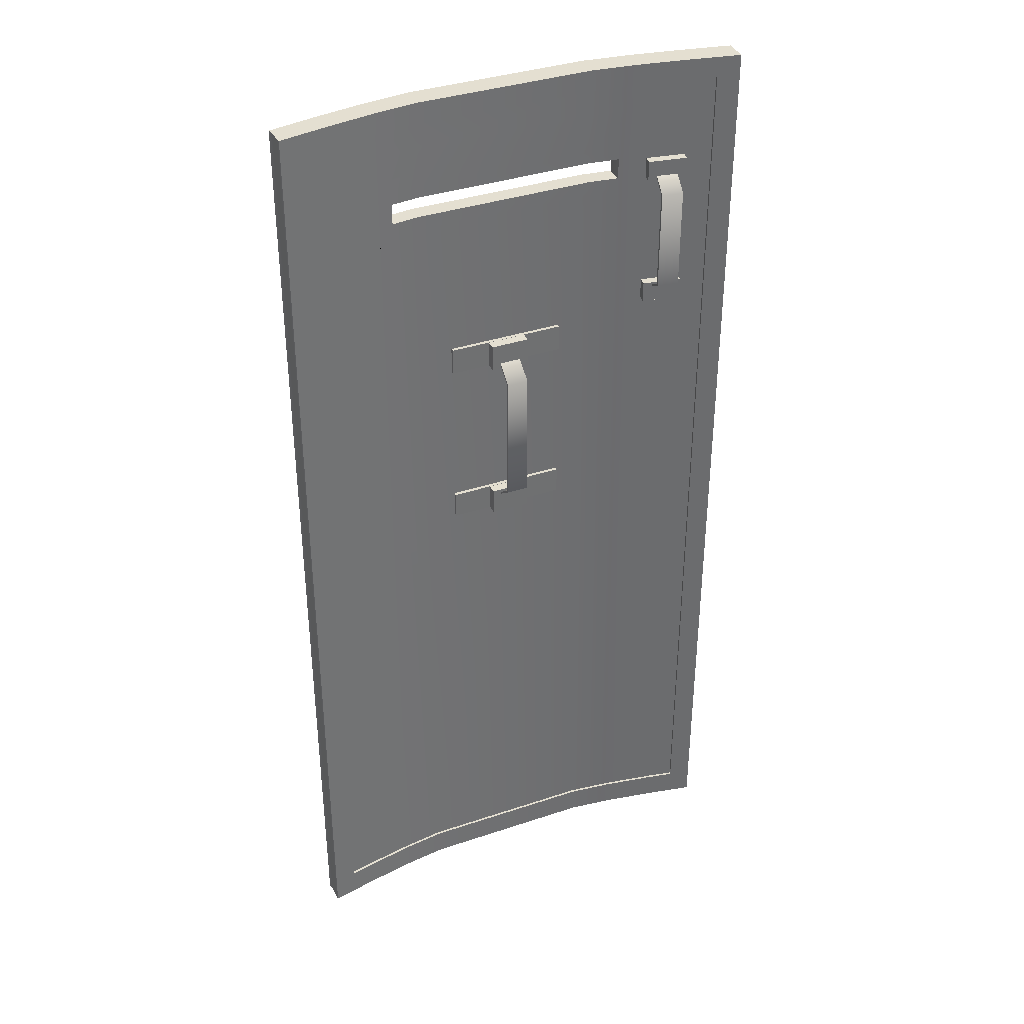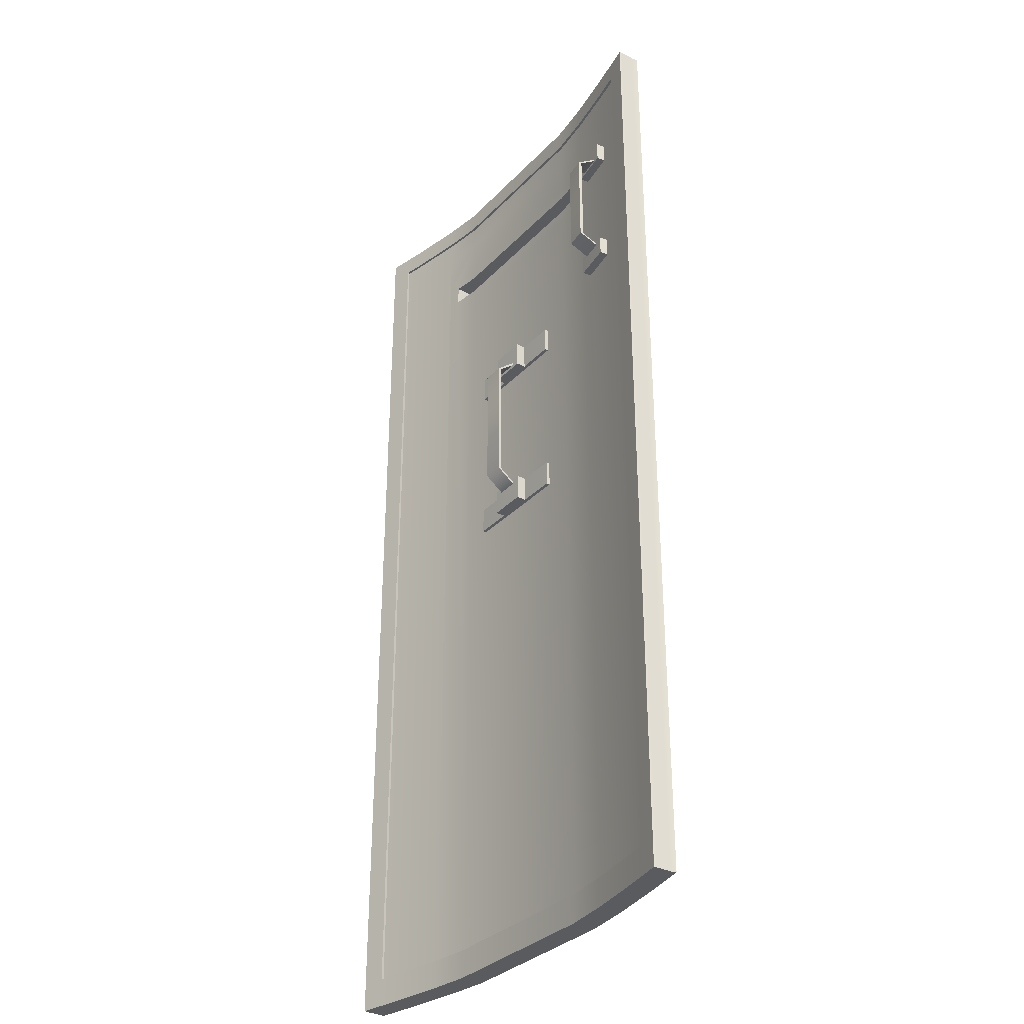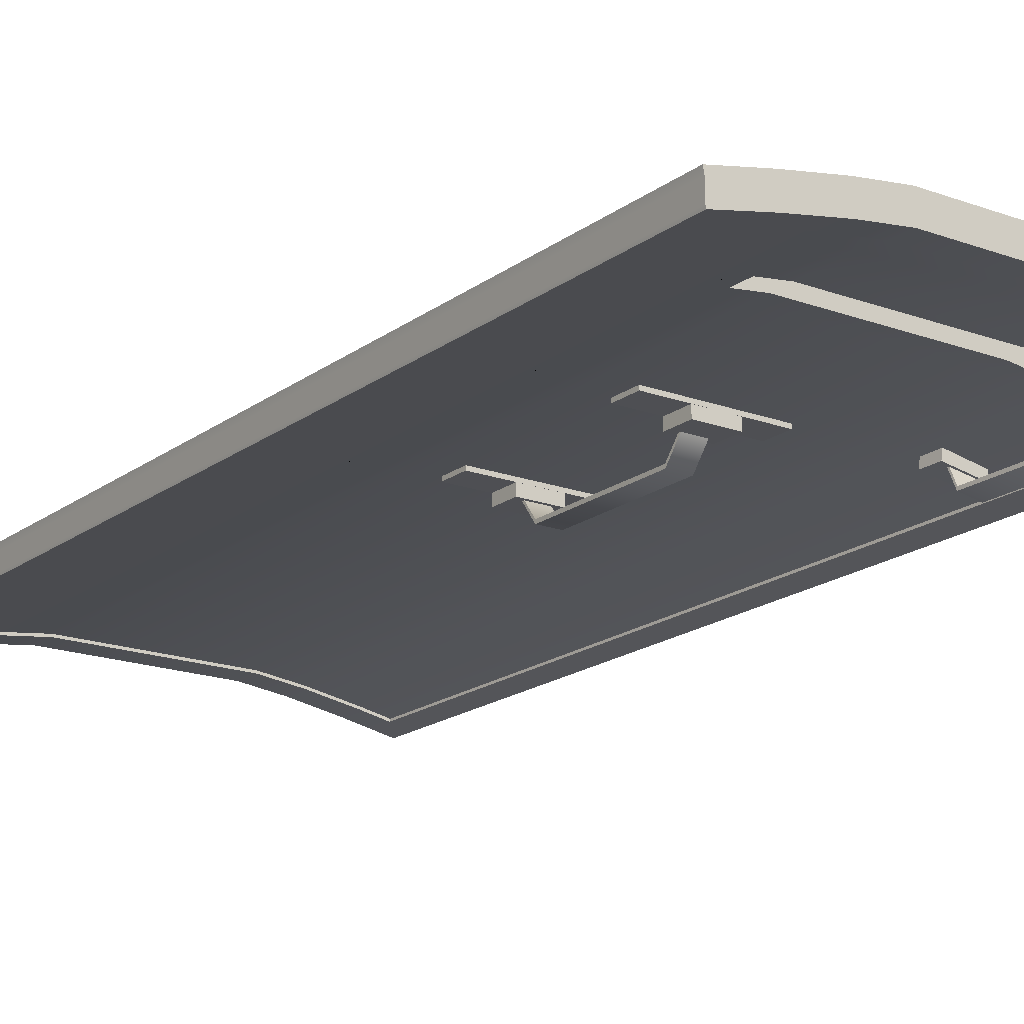
<metadata>
{"format":"obj","ext":"obj","renderer":"f3d","projection":"perspective","resolution":1024,"background":"white","views":[{"elev":36.8,"azim":156.5,"up":"+Y"},{"elev":-32.9,"azim":-125.8,"up":"+Y"},{"elev":-18.1,"azim":144.5,"up":"+Z"}]}
</metadata>
<code>
v  -2.906 15.44 -0.1854
v  -2.906 15.44 0.05712
v  -2.075 15.44 0.2027
v  -2.075 15.44 -0.03976
v  -2.906 -0.1358 0.05712
v  -2.906 -0.1358 -0.1854
v  -2.075 -0.1358 -0.03976
v  -2.075 -0.1358 0.2027
v  2.939 15.44 0.05712
v  2.939 15.44 -0.1854
v  2.136 15.44 -0.03976
v  2.136 15.44 0.2027
v  2.939 -0.1358 -0.1854
v  2.939 -0.1358 0.05712
v  2.136 -0.1358 0.2027
v  2.136 -0.1358 -0.03976
v  1.467 15.44 0.0476
v  1.467 15.44 0.2901
v  1.467 -0.1358 0.2901
v  1.467 -0.1358 0.0476
v  -1.363 15.44 0.2901
v  -1.363 15.44 0.0476
v  -1.363 -0.1358 0.0476
v  -1.363 -0.1358 0.2901
v  3.697 15.44 -0.3455
v  3.697 15.44 -0.1031
v  3.697 15.11 -0.1031
v  3.697 15.11 -0.3455
v  -3.698 15.44 -0.1031
v  -3.698 15.44 -0.3455
v  -3.698 15.11 -0.3455
v  -3.698 15.11 -0.1031
v  3.697 -0.1358 -0.1031
v  3.697 -0.1358 -0.3455
v  3.697 0.3087 -0.3455
v  3.697 0.3087 -0.1031
v  -3.698 -0.1358 -0.3455
v  -3.698 -0.1358 -0.1031
v  -3.698 0.3087 -0.1031
v  -3.698 0.3087 -0.3455
v  -3.342 15.44 -0.03112
v  -3.342 15.44 -0.2736
v  -3.342 -0.1358 -0.2736
v  -3.342 -0.1358 -0.03112
v  3.335 15.44 -0.2691
v  3.335 15.44 -0.02664
v  3.335 -0.1358 -0.02664
v  3.335 -0.1358 -0.2691
v  -2.924 15.44 0.1508
v  -2.09 15.44 0.297
v  -2.075 15.11 0.2027
v  -2.09 15.11 0.297
v  -2.924 15.11 0.1508
v  -2.906 15.11 0.05712
v  2.151 15.44 0.297
v  2.957 15.44 0.1506
v  2.939 15.11 0.05712
v  2.957 15.11 0.1506
v  2.151 15.11 0.297
v  2.136 15.11 0.2027
v  1.473 15.44 0.3854
v  1.473 15.11 0.3854
v  1.467 15.11 0.2901
v  -1.369 15.44 0.3854
v  -1.363 15.11 0.2901
v  -1.369 15.11 0.3854
v  -2.09 -0.1358 0.297
v  -2.924 -0.1358 0.1508
v  -2.906 0.3087 0.05712
v  -2.924 0.3087 0.1508
v  -2.09 0.3087 0.297
v  -2.075 0.3087 0.2027
v  2.957 -0.1358 0.1506
v  2.151 -0.1358 0.297
v  2.136 0.3087 0.2027
v  2.151 0.3087 0.297
v  2.957 0.3087 0.1506
v  2.939 0.3087 0.05712
v  1.473 -0.1358 0.3854
v  1.467 0.3087 0.2901
v  1.473 0.3087 0.3854
v  -1.369 -0.1358 0.3854
v  -1.369 0.3087 0.3854
v  -1.363 0.3087 0.2901
v  -3.361 15.44 0.06232
v  -3.361 15.11 0.06232
v  -3.342 15.11 -0.03112
v  -3.717 15.11 -0.0096
v  -3.717 15.44 -0.0096
v  -3.361 -0.1358 0.06232
v  -3.717 -0.1358 -0.0096
v  -3.717 0.3087 -0.0096
v  -3.361 0.3087 0.06232
v  -3.342 0.3087 -0.03112
v  3.355 15.44 0.06664
v  3.717 15.44 -0.00976
v  3.717 15.11 -0.00976
v  3.355 15.11 0.06664
v  3.335 15.11 -0.02664
v  3.355 -0.1358 0.06664
v  3.355 0.3087 0.06664
v  3.335 0.3087 -0.02664
v  3.717 0.3087 -0.00976
v  3.717 -0.1358 -0.00976
v  1.467 13.33 0.2901
v  -1.363 13.33 0.2901
v  1.467 0.3087 0.0476
v  -1.363 0.3087 0.0476
v  -1.363 13.33 0.0476
v  1.467 13.33 0.0476
v  -1.363 14.08 0.0476
v  1.467 14.08 0.0476
v  1.467 13.89 0.0476
v  -1.363 13.89 0.0476
v  -1.363 13.56 0.0476
v  1.467 13.56 0.0476
v  1.917 14.08 -0.0112
v  1.917 13.89 -0.0112
v  2.136 14.08 -0.03976
v  2.136 13.89 -0.03976
v  2.136 13.56 -0.03976
v  2.136 13.33 -0.03976
v  1.917 13.33 -0.0112
v  1.917 13.56 -0.0112
v  -2.075 13.89 -0.03976
v  -2.075 14.08 -0.03976
v  -1.852 14.08 -0.01232
v  -1.852 13.89 -0.01232
v  -1.852 13.33 -0.01232
v  -1.852 13.56 -0.01232
v  -2.075 13.33 -0.03976
v  -2.075 13.56 -0.03976
v  -1.363 13.89 0.2901
v  1.467 13.89 0.2901
v  1.467 13.56 0.2901
v  -1.363 13.56 0.2901
v  1.917 13.56 0.2313
v  1.917 13.89 0.2313
v  -1.852 13.89 0.2302
v  -1.852 13.56 0.2302
v  -1.363 14.08 0.2901
v  -1.366 14.08 0.3271
v  1.469 14.08 0.3271
v  1.467 14.08 0.2901
v  1.469 13.89 0.3271
v  -1.366 13.89 0.3271
v  1.469 13.33 0.3271
v  -1.366 13.33 0.3271
v  -1.366 13.56 0.3271
v  1.469 13.56 0.3271
v  1.917 14.08 0.2313
v  1.922 14.08 0.268
v  2.141 14.08 0.2394
v  2.136 14.08 0.2027
v  2.141 13.89 0.2394
v  2.136 13.89 0.2027
v  1.922 13.89 0.268
v  1.917 13.33 0.2313
v  1.922 13.33 0.268
v  1.922 13.56 0.268
v  2.136 13.56 0.2027
v  2.141 13.56 0.2394
v  2.141 13.33 0.2394
v  2.136 13.33 0.2027
v  -1.852 14.08 0.2302
v  -1.856 14.08 0.267
v  -1.856 13.89 0.267
v  -2.075 13.89 0.2027
v  -2.08 13.89 0.2395
v  -2.08 14.08 0.2395
v  -2.075 14.08 0.2027
v  -1.852 13.33 0.2302
v  -1.856 13.33 0.267
v  -2.08 13.33 0.2395
v  -2.075 13.33 0.2027
v  -2.08 13.56 0.2395
v  -2.075 13.56 0.2027
v  -1.856 13.56 0.267
v  -2.07 15.44 -0.08
v  -2.899 15.44 -0.2254
v  -2.906 15.11 -0.1854
v  -2.899 15.11 -0.2254
v  -2.07 15.11 -0.08
v  -2.075 15.11 -0.03976
v  2.931 15.44 -0.2253
v  2.13 15.44 -0.08
v  2.136 15.11 -0.03976
v  2.13 15.11 -0.08
v  2.931 15.11 -0.2253
v  2.939 15.11 -0.1854
v  1.464 15.44 0.00688
v  1.467 15.11 0.0476
v  1.464 15.11 0.00688
v  -1.361 15.44 0.00688
v  -1.361 15.11 0.00688
v  -1.363 15.11 0.0476
v  -2.899 -0.1358 -0.2254
v  -2.07 -0.1358 -0.08
v  -2.075 0.3087 -0.03976
v  -2.07 0.3087 -0.08
v  -2.899 0.3087 -0.2254
v  -2.906 0.3087 -0.1854
v  2.13 -0.1358 -0.08
v  2.931 -0.1358 -0.2253
v  2.939 0.3087 -0.1854
v  2.931 0.3087 -0.2253
v  2.13 0.3087 -0.08
v  2.136 0.3087 -0.03976
v  1.464 -0.1358 0.00688
v  1.464 0.3087 0.00688
v  -1.361 -0.1358 0.00688
v  -1.361 0.3087 0.00688
v  -3.334 15.44 -0.3134
v  -3.69 15.44 -0.3854
v  -3.69 15.11 -0.3854
v  -3.334 15.11 -0.3134
v  -3.342 15.11 -0.2736
v  -3.334 -0.1358 -0.3134
v  -3.334 0.3087 -0.3134
v  -3.342 0.3087 -0.2736
v  -3.69 0.3087 -0.3854
v  -3.69 -0.1358 -0.3854
v  3.327 15.44 -0.309
v  3.327 15.11 -0.309
v  3.335 15.11 -0.2691
v  3.689 15.11 -0.3854
v  3.689 15.44 -0.3854
v  3.327 -0.1358 -0.309
v  3.689 -0.1358 -0.3854
v  3.689 0.3087 -0.3854
v  3.327 0.3087 -0.309
v  3.335 0.3087 -0.2691
v  3.697 14.71 -0.1031
v  3.697 14.71 -0.3455
v  -3.698 14.71 -0.3455
v  -3.698 14.71 -0.1031
v  -2.906 14.71 0.05712
v  -3.342 14.71 -0.03112
v  -2.906 14.71 -0.1854
v  -3.342 14.71 -0.2736
v  2.939 14.71 0.05712
v  3.335 14.71 -0.02664
v  2.939 14.71 -0.1854
v  3.335 14.71 -0.2691
v  -3.717 14.71 -0.0096
v  -3.361 14.71 0.06232
v  3.717 14.71 -0.00976
v  3.355 14.71 0.06664
v  -1.363 14.71 0.2901
v  1.467 14.71 0.2901
v  1.467 14.71 0.0476
v  -1.363 14.71 0.0476
v  -2.075 14.71 0.2027
v  -2.075 14.71 -0.03976
v  2.136 14.71 0.2027
v  2.136 14.71 -0.03976
v  -3.69 14.71 -0.3854
v  -3.334 14.71 -0.3134
v  3.689 14.71 -0.3854
v  3.327 14.71 -0.309
v  -0.8754 10.66 0.04608
v  0.989 10.66 0.04608
v  0.989 11.09 0.04608
v  -0.8754 11.09 0.04608
v  -0.8754 10.66 -0.01104
v  0.989 10.66 -0.01104
v  -0.8754 11.09 -0.01104
v  0.989 11.09 -0.01104
v  -0.8754 7.807 0.04608
v  0.989 7.807 0.04608
v  0.989 8.24 0.04608
v  -0.8754 8.24 0.04608
v  -0.8754 7.807 -0.01104
v  0.989 7.807 -0.01104
v  -0.8754 8.24 -0.01104
v  0.989 8.24 -0.01104
v  -0.1134 8.037 -0.01816
v  0.227 8.037 -0.01816
v  0.227 8.037 0.03352
v  -0.1134 8.037 0.03352
v  -0.1134 10.87 0.03352
v  0.227 10.87 0.03352
v  0.227 10.87 -0.01816
v  -0.1134 10.87 -0.01816
v  -0.1134 10.5 -0.4191
v  0.227 10.5 -0.4191
v  0.227 10.5 -0.4707
v  -0.1134 10.5 -0.4707
v  0.227 8.378 -0.4191
v  -0.1134 8.378 -0.4191
v  -0.1134 8.378 -0.4707
v  0.227 8.378 -0.4707
v  -0.2513 10.66 0.00952
v  0.3648 10.66 0.00952
v  0.3648 11.09 0.00952
v  -0.2513 11.09 0.00952
v  -0.2513 10.66 -0.1666
v  0.3648 10.66 -0.1666
v  -0.2513 11.09 -0.1666
v  0.3648 11.09 -0.1666
v  -0.2513 7.804 0.00952
v  0.3648 7.804 0.00952
v  0.3648 8.236 0.00952
v  -0.2513 8.236 0.00952
v  -0.2513 7.804 -0.1666
v  0.3648 7.804 -0.1666
v  -0.2513 8.236 -0.1666
v  0.3648 8.236 -0.1666
v  -2.773 11.53 -0.1506
v  -2.437 11.53 -0.09608
v  -2.445 11.53 -0.04512
v  -2.781 11.53 -0.0996
v  -2.781 13.69 -0.0996
v  -2.445 13.69 -0.04512
v  -2.437 13.69 -0.09608
v  -2.773 13.69 -0.1506
v  -2.709 13.4 -0.5464
v  -2.373 13.4 -0.4919
v  -2.364 13.4 -0.5429
v  -2.7 13.4 -0.5974
v  -2.373 11.79 -0.4919
v  -2.709 11.79 -0.5464
v  -2.7 11.79 -0.5974
v  -2.364 11.79 -0.5429
v  -2.913 13.52 -0.1454
v  -2.305 13.52 -0.04672
v  -2.305 13.85 -0.04672
v  -2.913 13.85 -0.1454
v  -2.885 13.52 -0.3193
v  -2.277 13.52 -0.2206
v  -2.885 13.85 -0.3193
v  -2.277 13.85 -0.2206
v  -2.913 11.35 -0.1454
v  -2.305 11.35 -0.04672
v  -2.305 11.68 -0.04672
v  -2.913 11.68 -0.1454
v  -2.885 11.35 -0.3193
v  -2.277 11.35 -0.2206
v  -2.885 11.68 -0.3193
v  -2.277 11.68 -0.2206
g 材質1
f 1 2 3
f 4 1 3
f 5 6 7
f 8 5 7
f 9 10 11
f 12 9 11
f 13 14 15
f 16 13 15
f 12 11 17
f 18 12 17
f 16 15 19
f 20 16 19
f 4 3 21
f 22 4 21
f 18 17 22
f 21 18 22
f 8 7 23
f 24 8 23
f 20 19 24
f 23 20 24
f 25 26 27
f 28 25 27
f 29 30 31
f 32 29 31
f 33 34 35
f 36 33 35
f 37 38 39
f 40 37 39
f 30 29 41
f 42 30 41
f 2 1 42
f 41 2 42
f 38 37 43
f 44 38 43
f 6 5 44
f 43 6 44
f 26 25 45
f 46 26 45
f 10 9 46
f 45 10 46
f 34 33 47
f 48 34 47
f 14 13 48
f 47 14 48
f 2 49 50
f 3 2 50
f 51 52 53
f 54 51 53
f 50 49 53
f 52 50 53
f 12 55 56
f 9 12 56
f 57 58 59
f 60 57 59
f 56 55 59
f 58 56 59
f 18 61 55
f 12 18 55
f 60 59 62
f 63 60 62
f 55 61 62
f 59 55 62
f 3 50 64
f 21 3 64
f 65 66 52
f 51 65 52
f 64 50 52
f 66 64 52
f 21 64 61
f 18 21 61
f 63 62 66
f 65 63 66
f 61 64 66
f 62 61 66
f 8 67 68
f 5 8 68
f 69 70 71
f 72 69 71
f 68 67 71
f 70 68 71
f 14 73 74
f 15 14 74
f 75 76 77
f 78 75 77
f 74 73 77
f 76 74 77
f 15 74 79
f 19 15 79
f 80 81 76
f 75 80 76
f 79 74 76
f 81 79 76
f 24 82 67
f 8 24 67
f 72 71 83
f 84 72 83
f 67 82 83
f 71 67 83
f 19 79 82
f 24 19 82
f 84 83 81
f 80 84 81
f 82 79 81
f 83 82 81
f 41 85 49
f 2 41 49
f 54 53 86
f 87 54 86
f 53 49 85
f 86 53 85
f 32 88 89
f 29 32 89
f 29 89 85
f 41 29 85
f 89 88 86
f 85 89 86
f 44 90 91
f 38 44 91
f 38 91 92
f 39 38 92
f 92 91 90
f 93 92 90
f 94 93 70
f 69 94 70
f 5 68 90
f 44 5 90
f 68 70 93
f 90 68 93
f 46 95 96
f 26 46 96
f 26 96 97
f 27 26 97
f 97 96 95
f 98 97 95
f 99 98 58
f 57 99 58
f 9 56 95
f 46 9 95
f 56 58 98
f 95 56 98
f 47 100 73
f 14 47 73
f 78 77 101
f 102 78 101
f 77 73 100
f 101 77 100
f 36 103 104
f 33 36 104
f 33 104 100
f 47 33 100
f 104 103 101
f 100 104 101
f 84 80 105
f 106 84 105
f 107 108 109
f 110 107 109
f 111 112 113
f 114 111 113
f 110 109 115
f 116 110 115
f 113 112 117
f 118 113 117
f 119 120 118
f 117 119 118
f 121 122 123
f 124 121 123
f 110 116 124
f 123 110 124
f 120 121 124
f 118 120 124
f 125 126 127
f 128 125 127
f 111 114 128
f 127 111 128
f 115 109 129
f 130 115 129
f 131 132 130
f 129 131 130
f 132 125 128
f 130 132 128
f 133 114 113
f 134 133 113
f 135 116 115
f 136 135 115
f 137 124 116
f 135 137 116
f 134 113 118
f 138 134 118
f 138 118 124
f 137 138 124
f 139 128 114
f 133 139 114
f 136 115 130
f 140 136 130
f 140 130 128
f 139 140 128
f 141 142 143
f 144 141 143
f 134 145 146
f 133 134 146
f 143 142 146
f 145 143 146
f 105 147 148
f 106 105 148
f 136 149 150
f 135 136 150
f 148 147 150
f 149 148 150
f 151 152 153
f 154 151 153
f 154 153 155
f 156 154 155
f 155 153 152
f 157 155 152
f 138 157 145
f 134 138 145
f 144 143 152
f 151 144 152
f 143 145 157
f 152 143 157
f 158 159 147
f 105 158 147
f 135 150 160
f 137 135 160
f 150 147 159
f 160 150 159
f 161 162 163
f 164 161 163
f 164 163 159
f 158 164 159
f 163 162 160
f 159 163 160
f 156 155 162
f 161 156 162
f 137 160 157
f 138 137 157
f 162 155 157
f 160 162 157
f 165 166 142
f 141 165 142
f 133 146 167
f 139 133 167
f 146 142 166
f 167 146 166
f 168 169 170
f 171 168 170
f 171 170 166
f 165 171 166
f 170 169 167
f 166 170 167
f 172 173 174
f 175 172 174
f 175 174 176
f 177 175 176
f 176 174 173
f 178 176 173
f 140 178 149
f 136 140 149
f 106 148 173
f 172 106 173
f 148 149 178
f 173 148 178
f 177 176 169
f 168 177 169
f 139 167 178
f 140 139 178
f 169 176 178
f 167 169 178
f 4 179 180
f 1 4 180
f 181 182 183
f 184 181 183
f 180 179 183
f 182 180 183
f 10 185 186
f 11 10 186
f 187 188 189
f 190 187 189
f 186 185 189
f 188 186 189
f 11 186 191
f 17 11 191
f 192 193 188
f 187 192 188
f 191 186 188
f 193 191 188
f 22 194 179
f 4 22 179
f 184 183 195
f 196 184 195
f 179 194 195
f 183 179 195
f 17 191 194
f 22 17 194
f 196 195 193
f 192 196 193
f 194 191 193
f 195 194 193
f 6 197 198
f 7 6 198
f 199 200 201
f 202 199 201
f 198 197 201
f 200 198 201
f 16 203 204
f 13 16 204
f 205 206 207
f 208 205 207
f 204 203 207
f 206 204 207
f 20 209 203
f 16 20 203
f 208 207 210
f 107 208 210
f 203 209 210
f 207 203 210
f 7 198 211
f 23 7 211
f 108 212 200
f 199 108 200
f 211 198 200
f 212 211 200
f 23 211 209
f 20 23 209
f 107 210 212
f 108 107 212
f 209 211 212
f 210 209 212
f 42 213 214
f 30 42 214
f 30 214 215
f 31 30 215
f 215 214 213
f 216 215 213
f 217 216 182
f 181 217 182
f 1 180 213
f 42 1 213
f 180 182 216
f 213 180 216
f 43 218 197
f 6 43 197
f 202 201 219
f 220 202 219
f 201 197 218
f 219 201 218
f 40 221 222
f 37 40 222
f 37 222 218
f 43 37 218
f 222 221 219
f 218 222 219
f 45 223 185
f 10 45 185
f 190 189 224
f 225 190 224
f 189 185 223
f 224 189 223
f 28 226 227
f 25 28 227
f 25 227 223
f 45 25 223
f 227 226 224
f 223 227 224
f 48 228 229
f 34 48 229
f 34 229 230
f 35 34 230
f 230 229 228
f 231 230 228
f 232 231 206
f 205 232 206
f 13 204 228
f 48 13 228
f 204 206 231
f 228 204 231
f 28 27 233
f 234 28 233
f 36 35 234
f 233 36 234
f 32 31 235
f 236 32 235
f 40 39 236
f 235 40 236
f 94 69 237
f 238 94 237
f 54 87 238
f 237 54 238
f 217 181 239
f 240 217 239
f 202 220 240
f 239 202 240
f 99 57 241
f 242 99 241
f 78 102 242
f 241 78 242
f 232 205 243
f 244 232 243
f 190 225 244
f 243 190 244
f 39 92 245
f 236 39 245
f 88 32 236
f 245 88 236
f 87 86 246
f 238 87 246
f 93 94 238
f 246 93 238
f 86 88 245
f 246 86 245
f 92 93 246
f 245 92 246
f 27 97 247
f 233 27 247
f 103 36 233
f 247 103 233
f 102 101 248
f 242 102 248
f 98 99 242
f 248 98 242
f 101 103 247
f 248 101 247
f 97 98 248
f 247 97 248
f 63 65 249
f 250 63 249
f 141 144 250
f 249 141 250
f 196 192 251
f 252 196 251
f 112 111 252
f 251 112 252
f 51 54 237
f 253 51 237
f 181 184 254
f 239 181 254
f 57 60 255
f 241 57 255
f 187 190 243
f 256 187 243
f 60 63 250
f 255 60 250
f 192 187 256
f 251 192 256
f 65 51 253
f 249 65 253
f 184 196 252
f 254 184 252
f 31 215 257
f 235 31 257
f 221 40 235
f 257 221 235
f 220 219 258
f 240 220 258
f 216 217 240
f 258 216 240
f 219 221 257
f 258 219 257
f 215 216 258
f 257 215 258
f 35 230 259
f 234 35 259
f 226 28 234
f 259 226 234
f 225 224 260
f 244 225 260
f 231 232 244
f 260 231 244
f 224 226 259
f 260 224 259
f 230 231 260
f 259 230 260
f 80 158 105
f 75 158 80
f 75 164 158
f 123 107 110
f 122 107 123
f 122 208 107
f 72 172 175
f 84 172 72
f 84 106 172
f 129 199 131
f 109 199 129
f 109 108 199
f 72 237 69
f 171 253 237
f 168 171 237
f 177 168 237
f 175 177 237
f 237 72 175
f 202 131 199
f 202 132 131
f 202 125 132
f 202 126 125
f 202 254 126
f 202 239 254
f 78 164 75
f 78 161 164
f 78 156 161
f 78 154 156
f 78 255 154
f 78 241 255
f 208 243 205
f 208 256 243
f 208 119 256
f 208 120 119
f 208 121 120
f 208 122 121
f 151 250 144
f 151 255 250
f 151 154 255
f 251 117 112
f 251 119 117
f 251 256 119
f 165 253 171
f 165 249 253
f 165 141 249
f 254 127 126
f 254 111 127
f 254 252 111
g 材質2
f 261 262 263
f 264 261 263
f 265 266 262
f 261 265 262
f 267 268 266
f 265 267 266
f 264 263 268
f 267 264 268
f 262 266 268
f 263 262 268
f 265 261 264
f 267 265 264
f 269 270 271
f 272 269 271
f 273 274 270
f 269 273 270
f 275 276 274
f 273 275 274
f 272 271 276
f 275 272 276
f 270 274 276
f 271 270 276
f 273 269 272
f 275 273 272
f 277 278 279
f 280 277 279
f 281 282 283
f 284 281 283
f 282 281 285
f 286 282 285
f 284 283 287
f 288 284 287
f 283 282 286
f 287 283 286
f 281 284 288
f 285 281 288
f 280 279 289
f 290 280 289
f 286 285 290
f 289 286 290
f 278 277 291
f 292 278 291
f 288 287 292
f 291 288 292
f 279 278 292
f 289 279 292
f 287 286 289
f 292 287 289
f 277 280 290
f 291 277 290
f 285 288 291
f 290 285 291
f 293 294 295
f 296 293 295
f 297 298 294
f 293 297 294
f 299 300 298
f 297 299 298
f 296 295 300
f 299 296 300
f 294 298 300
f 295 294 300
f 297 293 296
f 299 297 296
f 301 302 303
f 304 301 303
f 305 306 302
f 301 305 302
f 307 308 306
f 305 307 306
f 304 303 308
f 307 304 308
f 302 306 308
f 303 302 308
f 305 301 304
f 307 305 304
f 309 310 311
f 312 309 311
f 313 314 315
f 316 313 315
f 314 313 317
f 318 314 317
f 316 315 319
f 320 316 319
f 315 314 318
f 319 315 318
f 313 316 320
f 317 313 320
f 312 311 321
f 322 312 321
f 318 317 322
f 321 318 322
f 310 309 323
f 324 310 323
f 320 319 324
f 323 320 324
f 311 310 324
f 321 311 324
f 319 318 321
f 324 319 321
f 309 312 322
f 323 309 322
f 317 320 323
f 322 317 323
f 325 326 327
f 328 325 327
f 329 330 326
f 325 329 326
f 331 332 330
f 329 331 330
f 328 327 332
f 331 328 332
f 326 330 332
f 327 326 332
f 329 325 328
f 331 329 328
f 333 334 335
f 336 333 335
f 337 338 334
f 333 337 334
f 339 340 338
f 337 339 338
f 336 335 340
f 339 336 340
f 334 338 340
f 335 334 340
f 337 333 336
f 339 337 336

</code>
